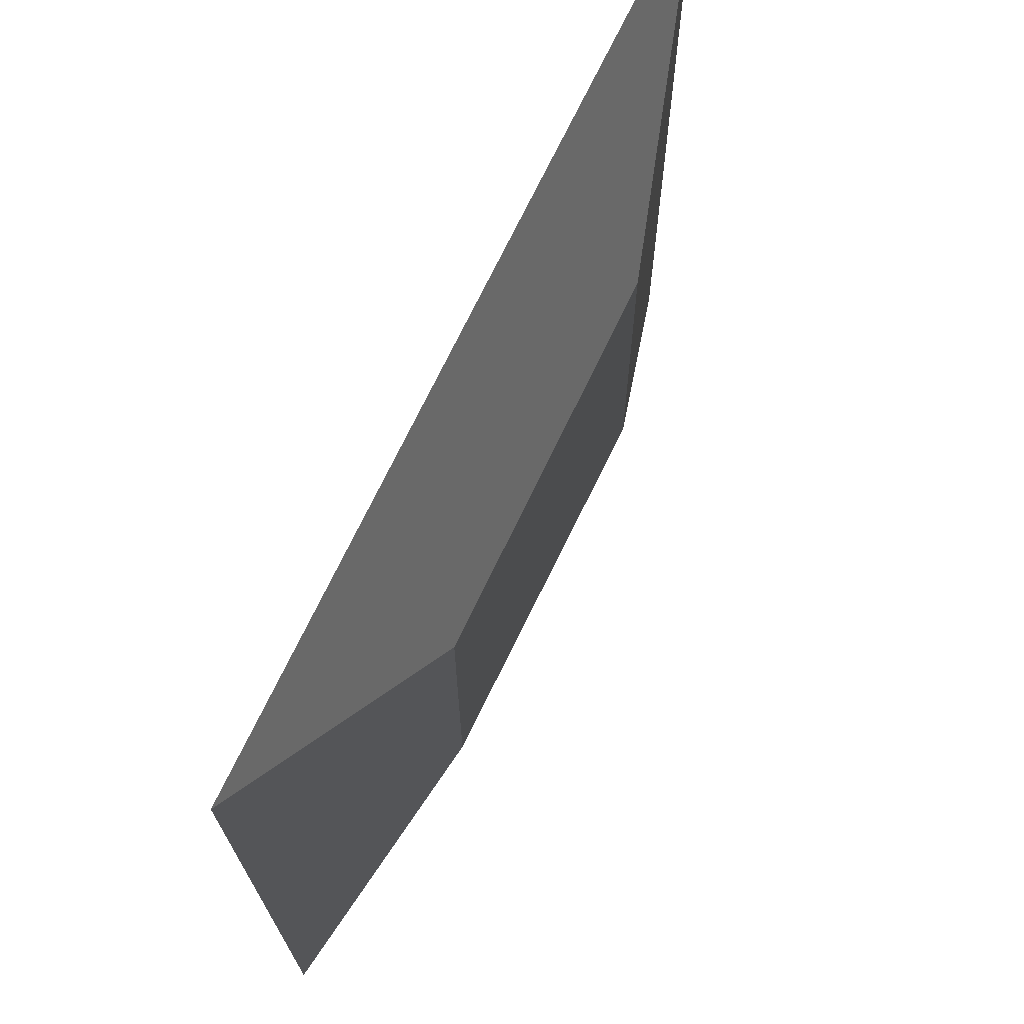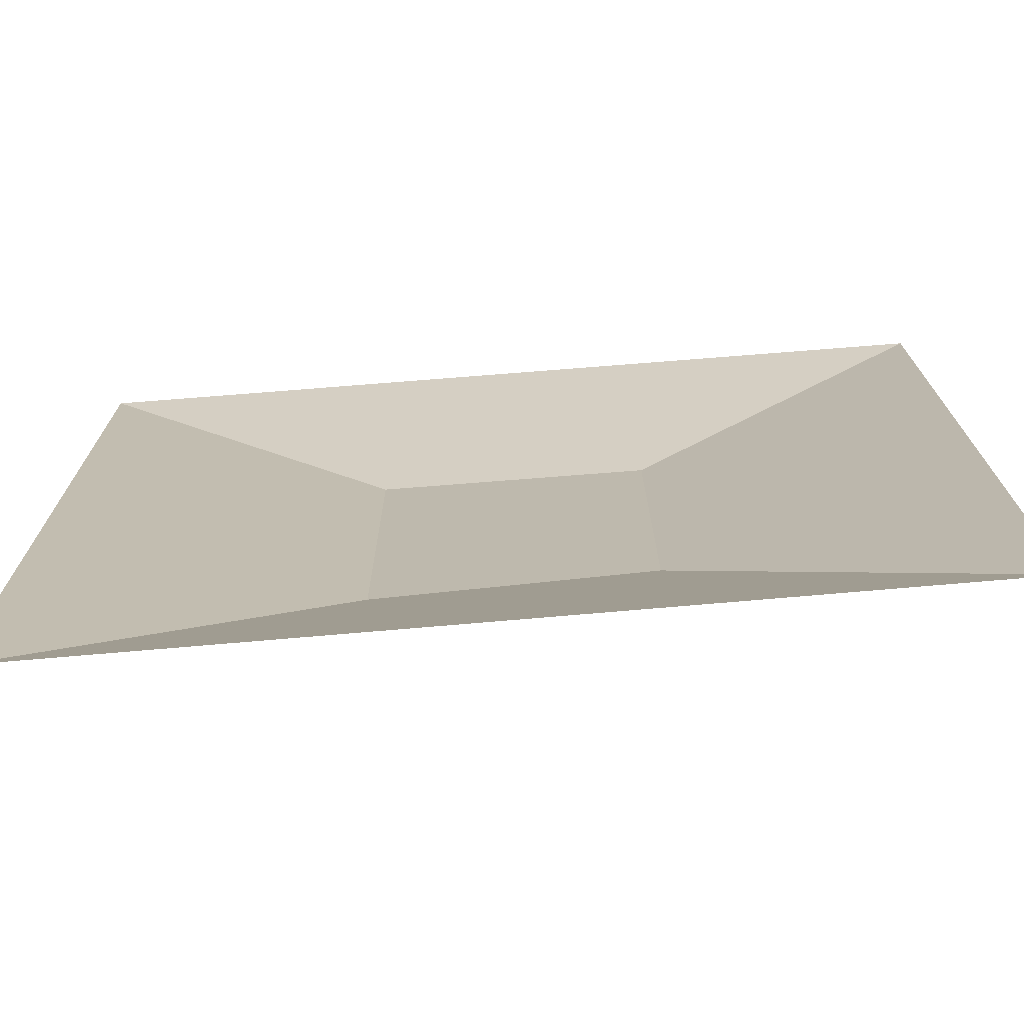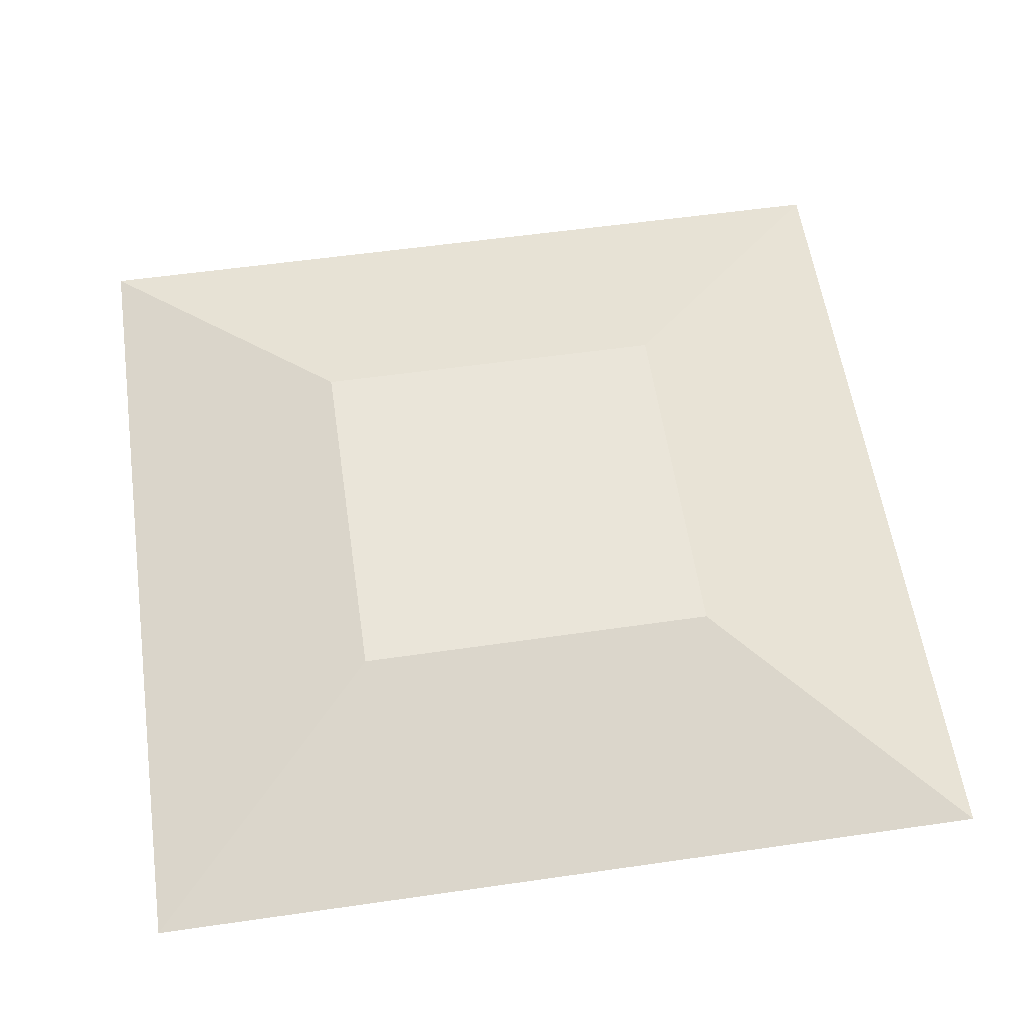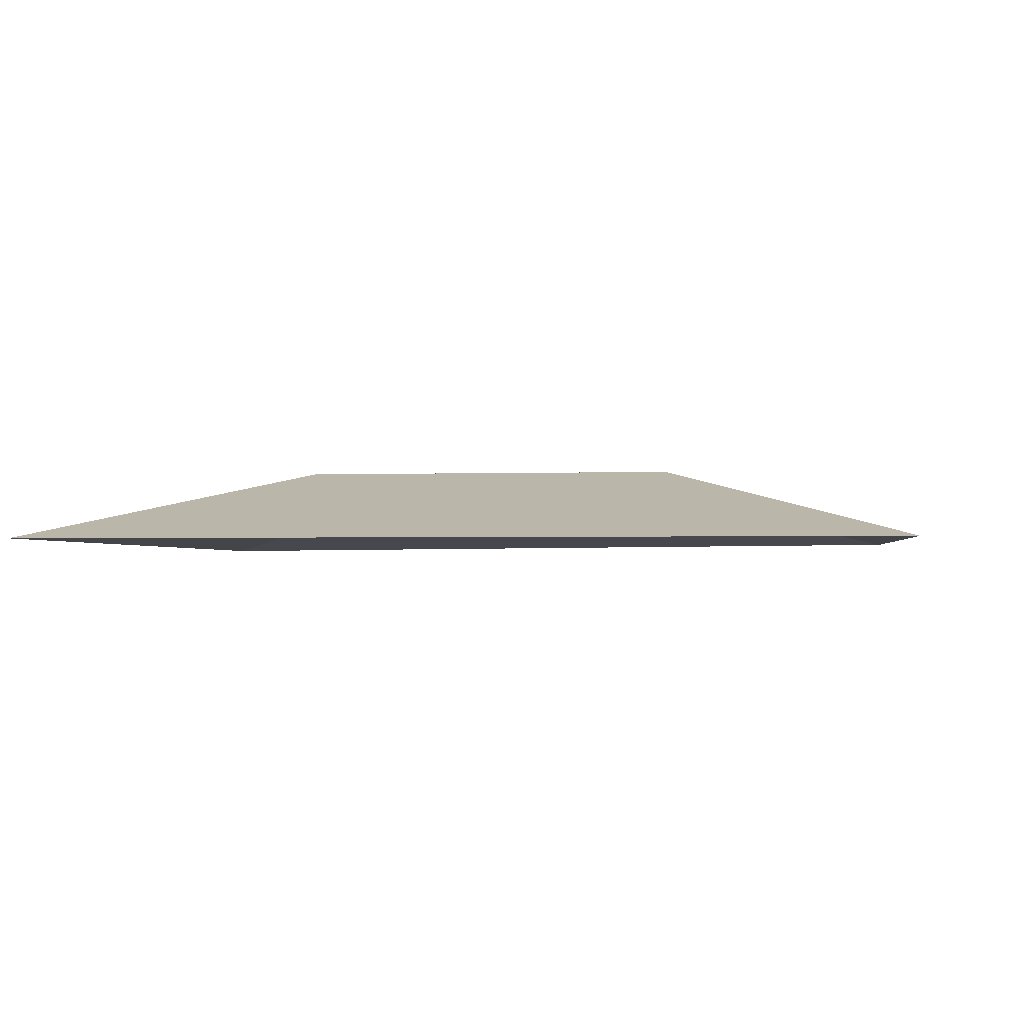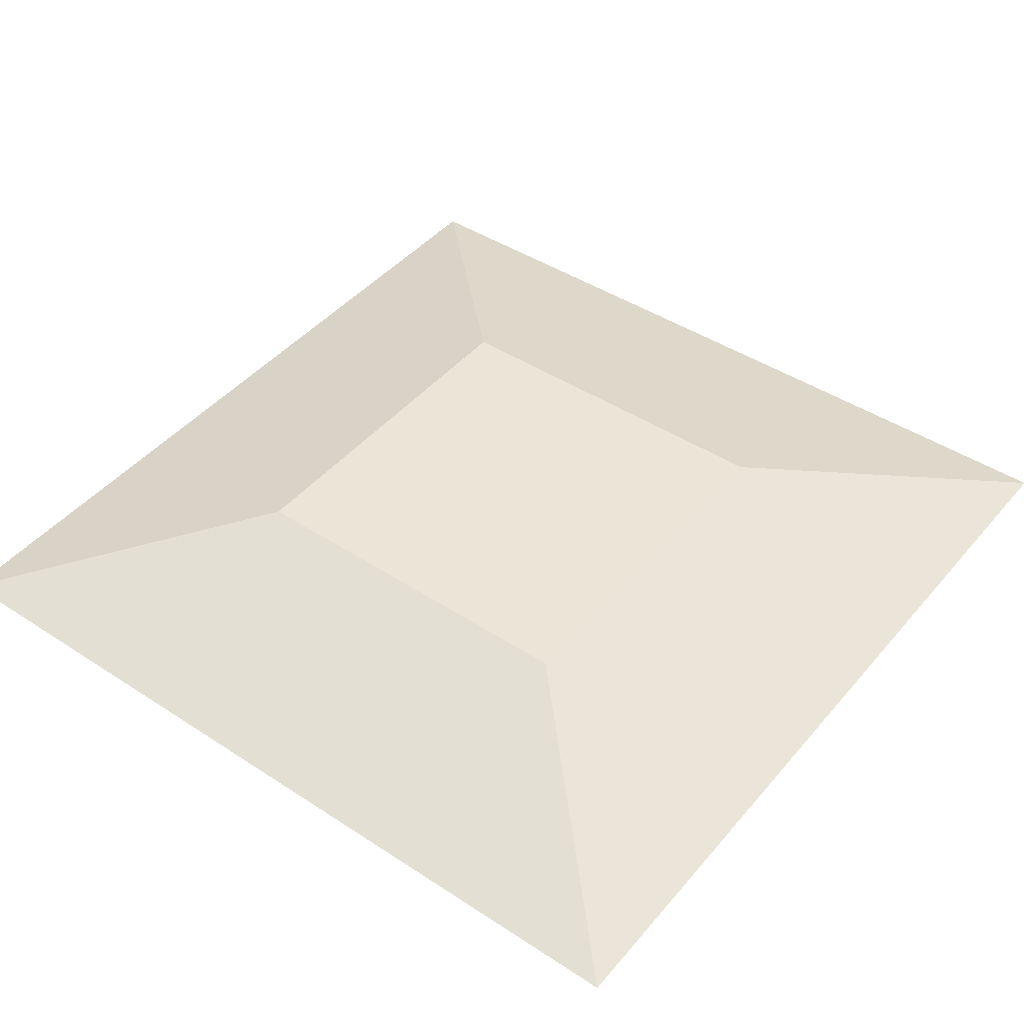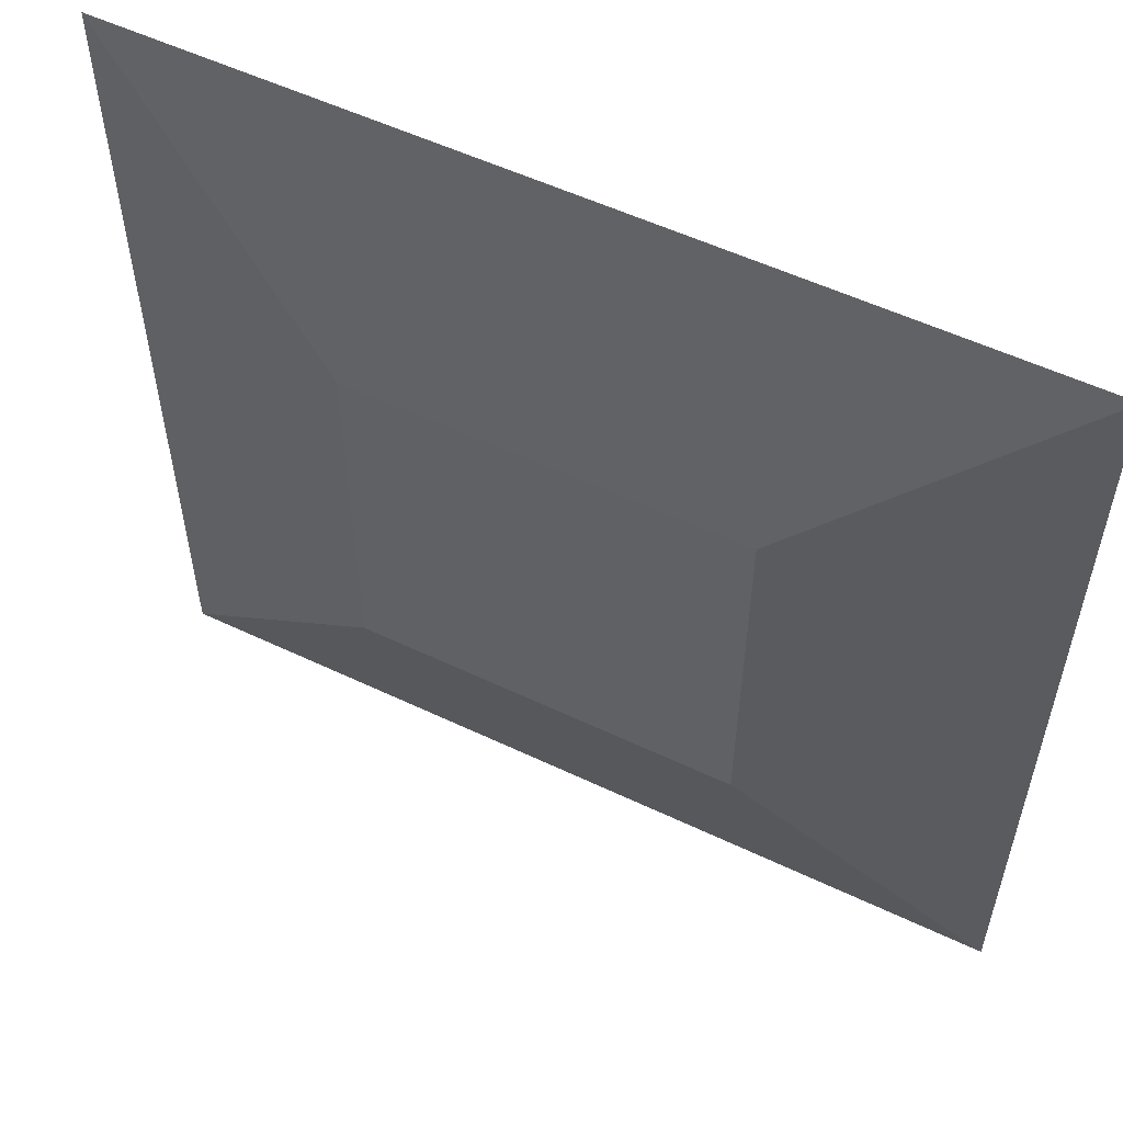
<metadata>
{"format":"obj","ext":"obj","renderer":"f3d","projection":"perspective","resolution":1024,"background":"white","views":[{"elev":71.6,"azim":115.6,"up":"+Z"},{"elev":-74.3,"azim":4.5,"up":"+Z"},{"elev":57.9,"azim":171.7,"up":"+Y"},{"elev":-1.9,"azim":97.6,"up":"+Y"},{"elev":44.4,"azim":127.4,"up":"+Y"},{"elev":56.3,"azim":-154.0,"up":"+Z"}]}
</metadata>
<code>
o Plane
v -1 -0.1659 1
v 1 -0.1659 1
v -1 -0.1506 -1
v 1 -0.1659 -1
v -0.4314 0.002167 0.4314
v 0.4314 0.002167 0.4314
v -0.4314 0.008744 -0.4314
v 0.4314 0.002167 -0.4314
v -0.2996 -0.04393 0.4004
v 0.3004 -0.04393 0.4004
v -0.2996 -0.02869 -0.3996
v 0.3004 -0.04393 -0.3996
f 4 2 10 12
f 5 6 8 7
f 2 4 8 6
f 3 1 5 7
f 4 3 7 8
f 1 2 6 5
f 9 11 12 10
f 1 3 11 9
f 3 4 12 11
f 2 1 9 10

</code>
